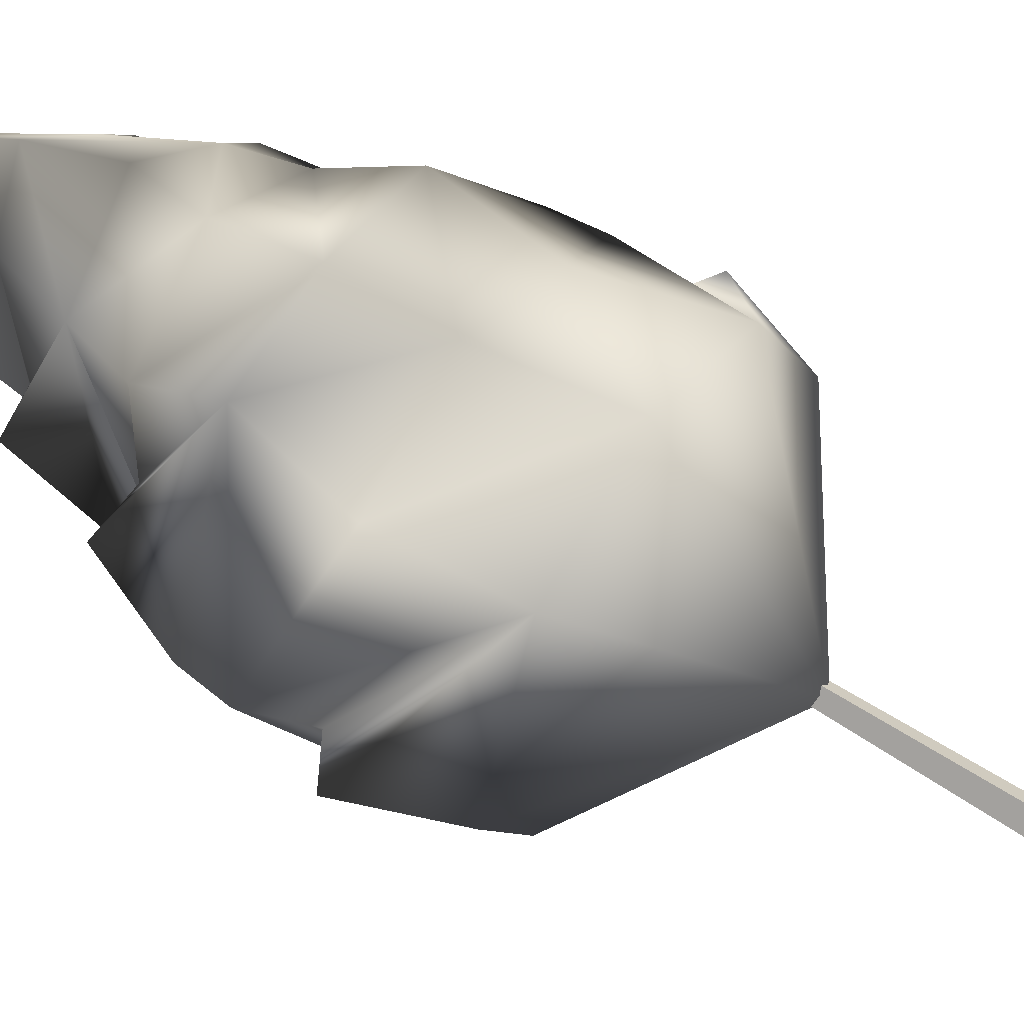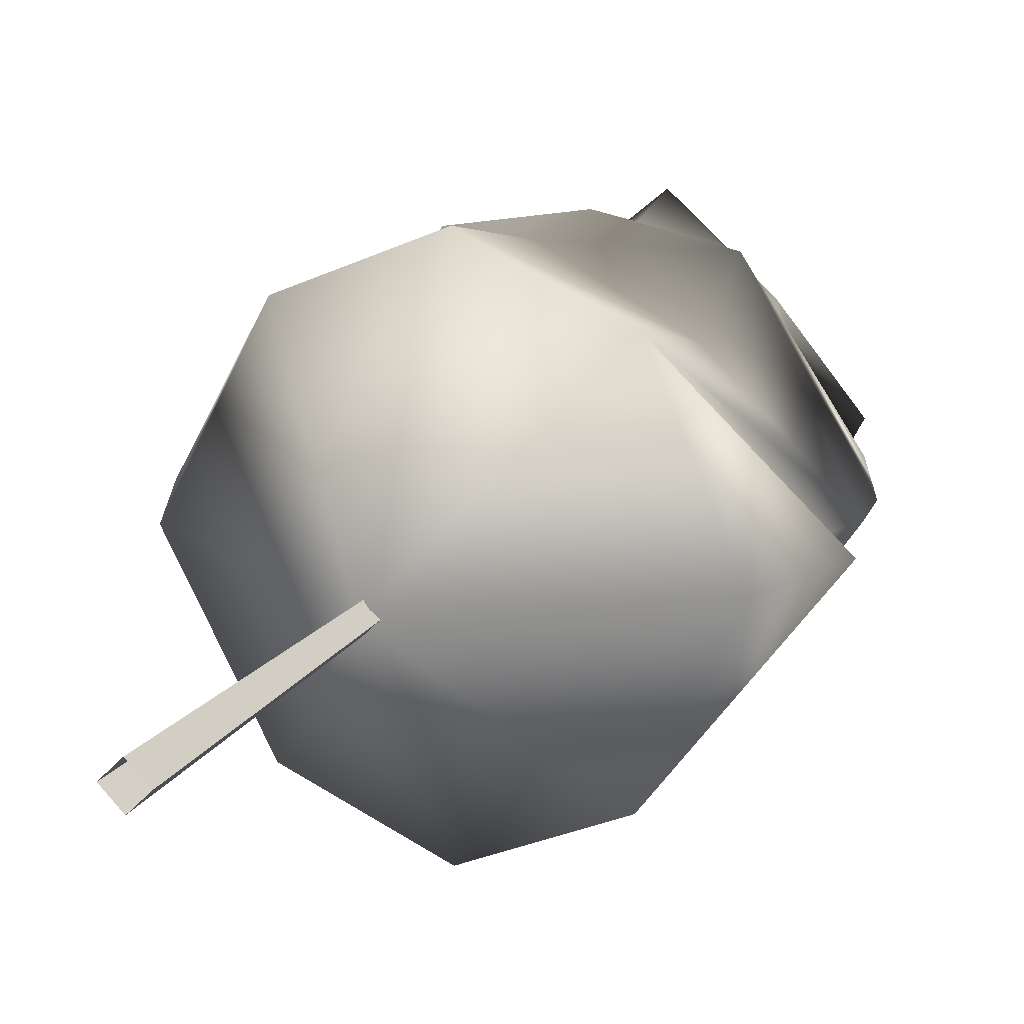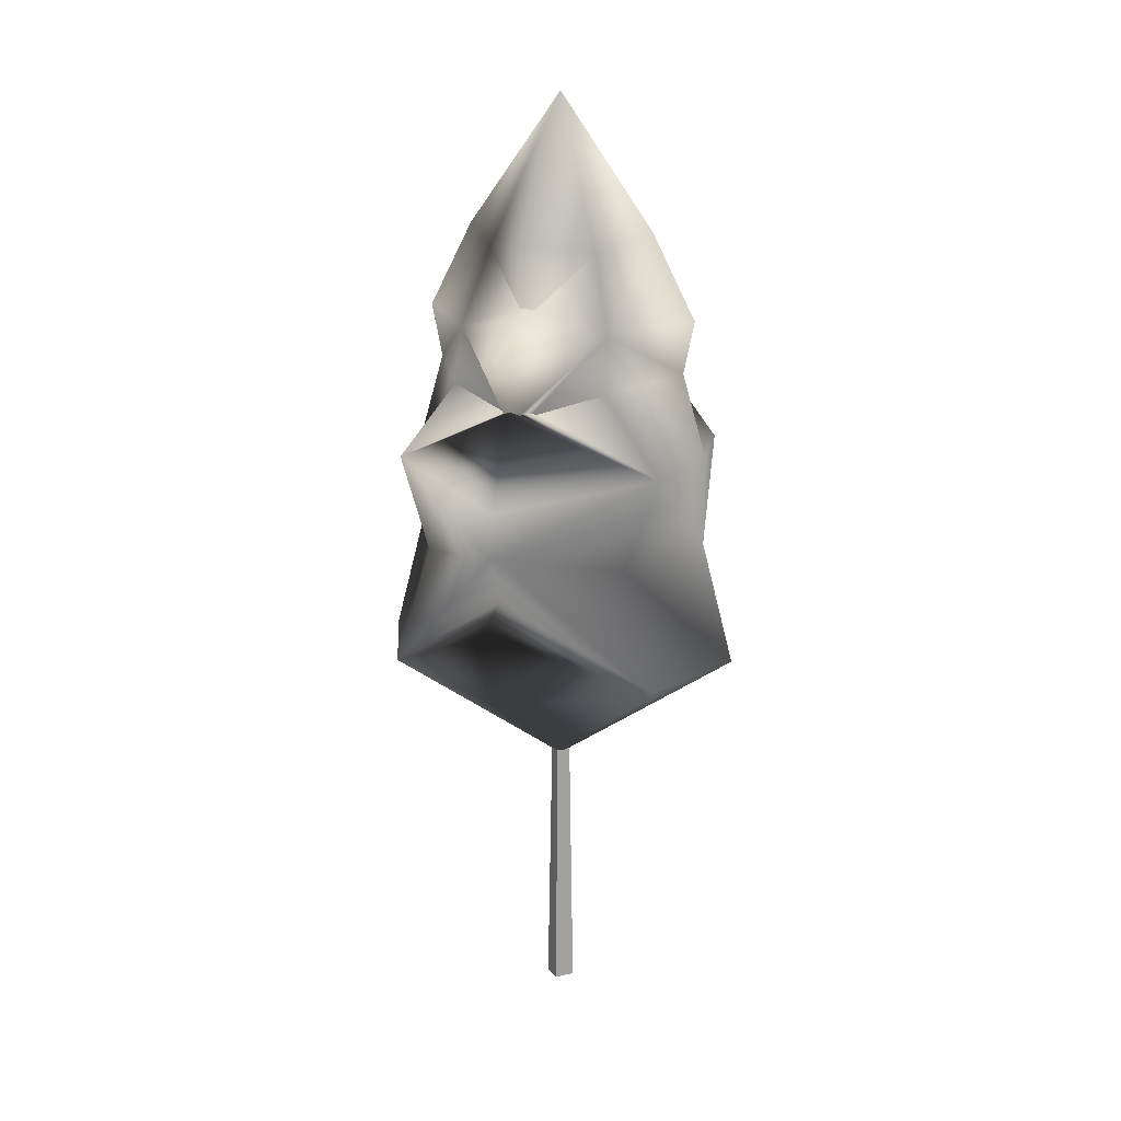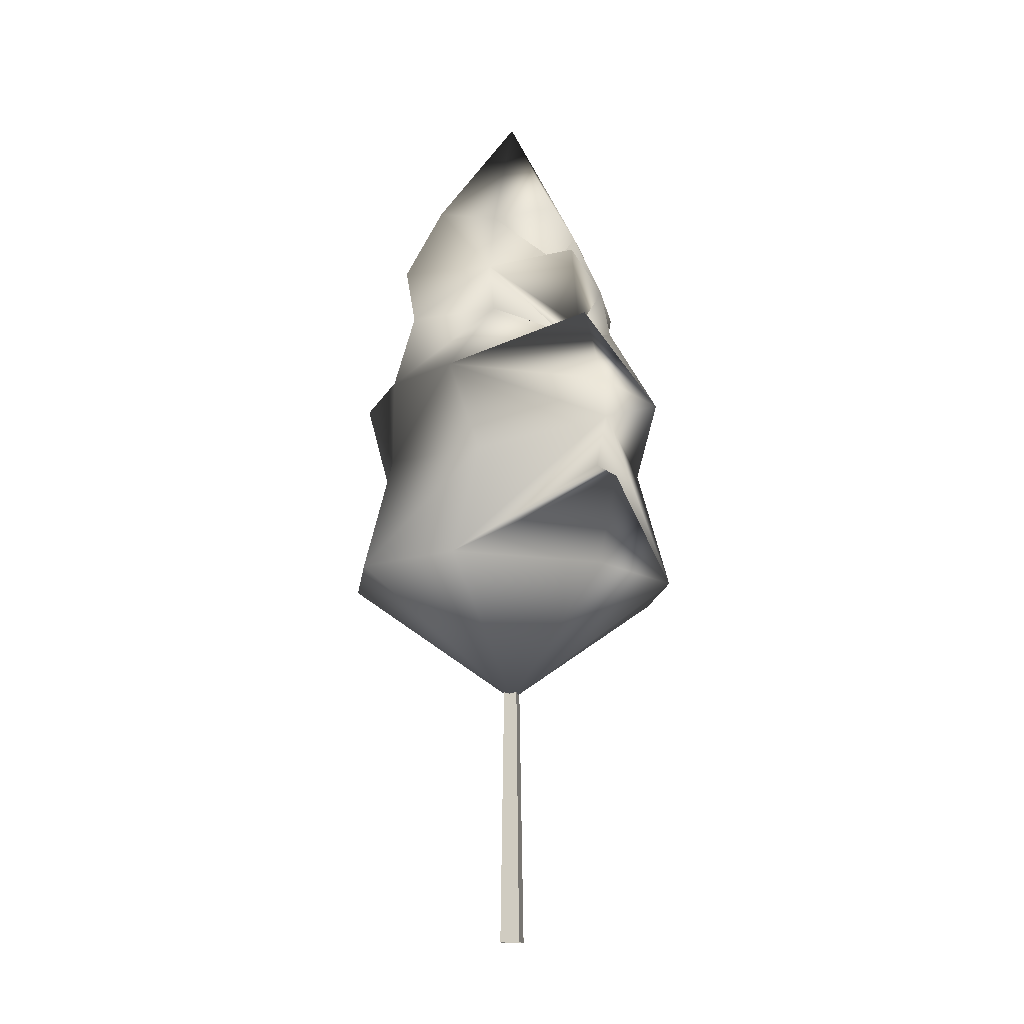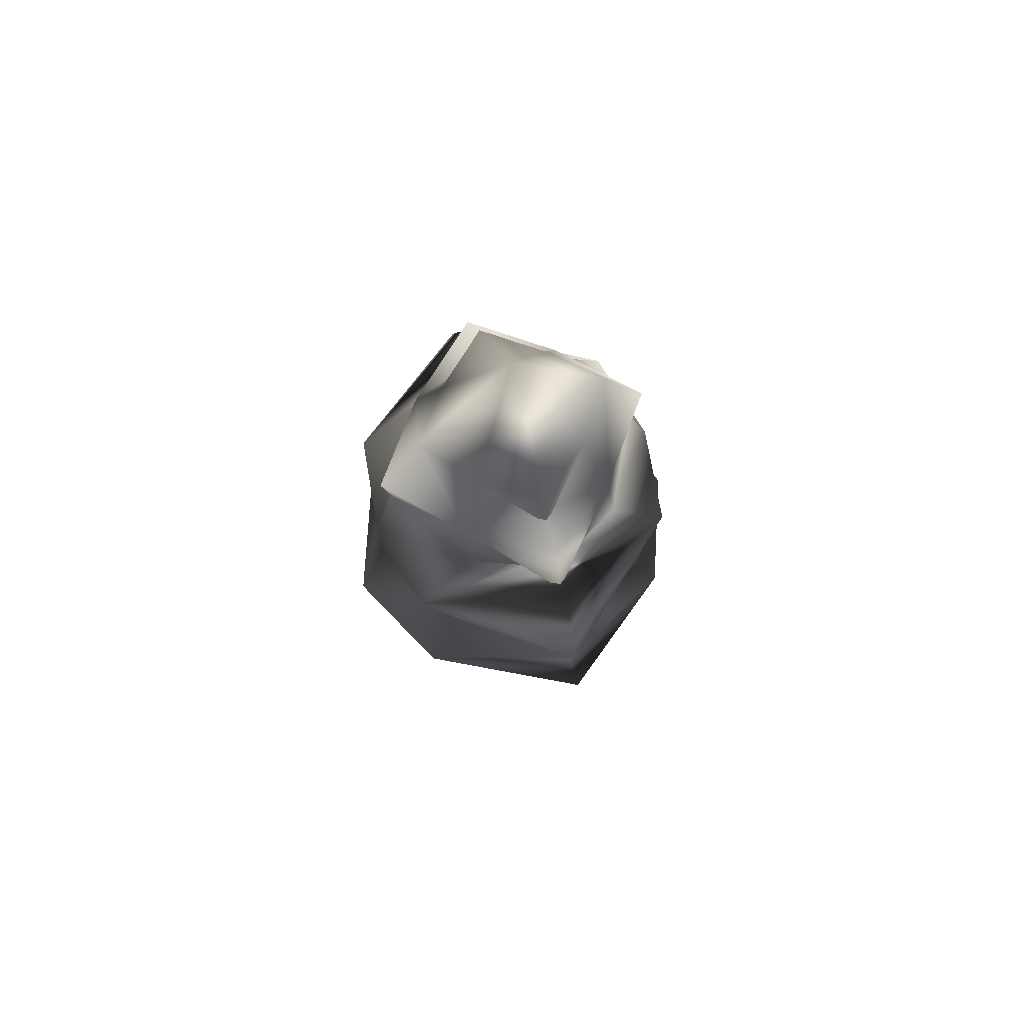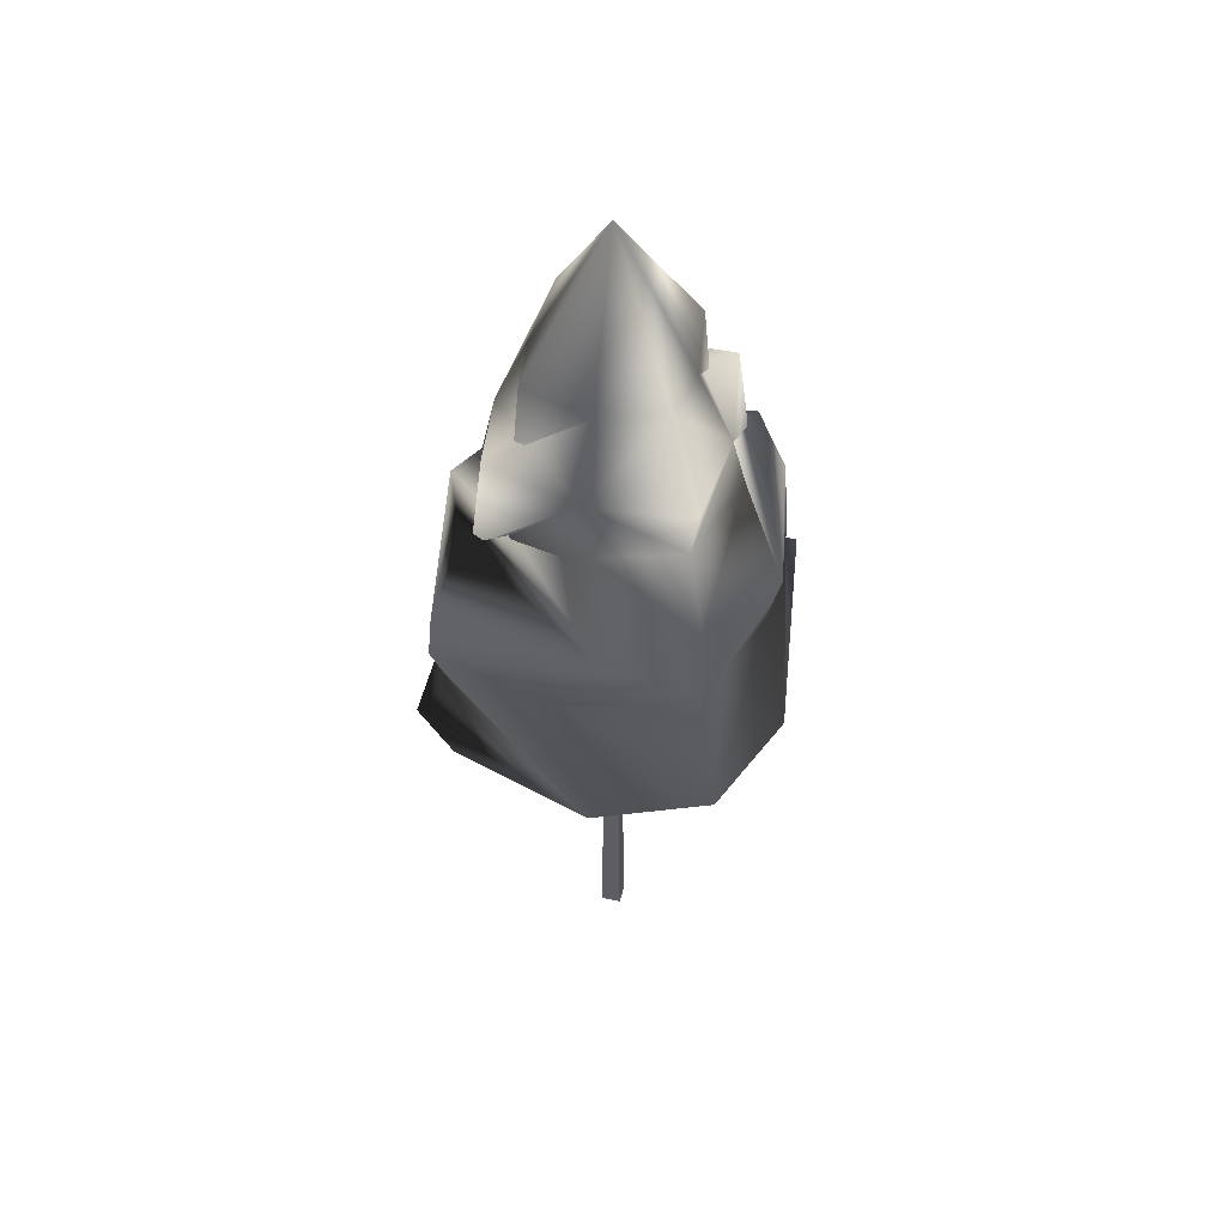
<metadata>
{"format":"obj","ext":"obj","renderer":"f3d","projection":"perspective","resolution":1024,"background":"white","views":[{"elev":60.0,"azim":-55.8,"up":"+Z"},{"elev":16.6,"azim":22.0,"up":"+Z"},{"elev":17.8,"azim":110.1,"up":"+Y"},{"elev":-16.0,"azim":-121.2,"up":"+Y"},{"elev":73.7,"azim":-110.4,"up":"+Y"},{"elev":49.6,"azim":149.4,"up":"+Y"}]}
</metadata>
<code>
o Cube.003_Cube.076
v 2.043 23.46 2.182
v 4.434 21.22 1.2e-05
v 4.043 23.73 1.6e-05
v -2.514 21.33 -2.339
v 0 21.59 -3.845
v 0 18.58 -4.741
v -2.985 18.47 -4.276
v 3.453 20.43 1.2e-05
v 0 10.94 -6.015
v 0 6.89 4e-06
v -3.505 10.94 -4.443
v 2.394 26.63 1.6e-05
v 0 31.08 2e-05
v 1.121 26.21 1.413
v 1.121 26.21 -1.413
v 2.689 23.91 1.6e-05
v 6.238 16.26 1.2e-05
v 5.538 14.26 8e-06
v 3.505 10.94 -4.443
v 2.719 23.84 1.6e-05
v 2.043 23.46 -2.182
v 3.245 15.07 3.017
v 3.505 10.94 4.443
v 6.943 13.18 8e-06
v 5.866 10.94 8e-06
v 0 10.94 6.015
v -3.505 10.94 4.443
v 6.079 17.65 1.2e-05
v 2.985 18.47 4.276
v -2.043 23.46 -2.182
v 0 23.62 -4.254
v 5.166 20.36 1.2e-05
v 2.514 21.33 2.339
v 0 21.59 3.845
v 0 18.58 4.741
v 2.514 21.33 -2.339
v 0 26.57 2.691
v 0 23.62 4.254
v -6.943 13.18 8e-06
v -5.866 10.94 8e-06
v -6.079 17.65 1.2e-05
v -6.238 16.26 1.2e-05
v -2.985 18.47 4.276
v 2.985 18.47 -4.276
v -2.719 23.84 1.6e-05
v -4.043 23.73 1.6e-05
v -3.469 20.38 1.2e-05
v -3.461 20.4 1.2e-05
v 0.5528 -4.226 -1e-05
v 0 27.55 -0.03904
v 0 -4.226 0.5528
v -5.538 14.26 8e-06
v -5.166 20.36 1.2e-05
v 3.461 20.4 1.2e-05
v 0 -4.226 -0.5528
v 0 15.23 4.723
v -3.453 20.43 1.2e-05
v -4.434 21.22 1.2e-05
v 0 15.23 -4.723
v -3.245 15.07 -3.017
v -1.121 26.21 1.413
v -2.043 23.46 2.182
v -2.514 21.33 2.339
v -3.245 15.07 3.017
v 3.469 20.38 1.2e-05
v 3.245 15.07 -3.017
v -2.394 26.63 1.6e-05
v -0.5528 -4.226 -1e-05
v -2.689 23.91 1.6e-05
v -1.121 26.21 -1.413
v 0 26.57 -2.691
v 2.871 23.75 2.864
v 5.439 20.75 1.2e-05
v 4.9 24.44 1.6e-05
v -3.391 21.64 -2.949
v 0 21.88 -4.918
v 0 18.75 -5.84
v -3.608 18.66 -5.177
v 4.565 20.43 1.2e-05
v 0 10.63 -7.082
v 0 5.778 3e-06
v -4.171 10.58 -5.257
v 3.456 26.96 1.6e-05
v 0 32.19 2e-05
v 1.939 26.56 2.081
v 1.939 26.56 -2.081
v 3.726 24.31 1.6e-05
v 7.35 16.23 1.2e-05
v 6.649 14.33 8e-06
v 4.171 10.58 -5.257
v 3.313 24.78 1.6e-05
v 2.871 23.75 -2.864
v 3.875 15.17 3.928
v 4.171 10.58 5.257
v 8.006 13.51 8e-06
v 6.744 10.26 7e-06
v 0 10.63 7.082
v -4.171 10.58 5.257
v 7.169 17.87 1.2e-05
v 3.608 18.66 5.177
v -2.871 23.75 -2.864
v 0 23.9 -5.328
v 5.852 21.23 1.2e-05
v 3.391 21.64 2.949
v 0 21.88 4.918
v 0 18.75 5.84
v 3.391 21.64 -2.949
v 0 27.14 3.646
v 0 23.9 5.328
v -8.006 13.51 8e-06
v -6.744 10.26 7e-06
v -7.169 17.87 1.2e-05
v -7.35 16.23 1.2e-05
v -3.608 18.66 5.177
v 3.608 18.66 -5.177
v -3.313 24.78 1.6e-05
v -4.9 24.44 1.6e-05
v -4.184 21.23 1.2e-05
v -4.524 20.73 1.2e-05
v -6.649 14.33 8e-06
v -5.852 21.23 1.2e-05
v 4.524 20.73 1.2e-05
v 0 15.31 5.832
v -4.565 20.43 1.2e-05
v -5.439 20.75 1.2e-05
v 0 15.31 -5.832
v -3.875 15.17 -3.928
v -1.939 26.56 2.081
v -2.871 23.75 2.864
v -3.391 21.64 2.949
v -3.875 15.17 3.928
v 4.184 21.23 1.2e-05
v 3.875 15.17 -3.928
v -3.456 26.96 1.6e-05
v -3.726 24.31 1.6e-05
v -1.939 26.56 -2.081
v 0 27.14 -3.646
f 72 74 73
f 75 78 77 76
f 72 73 79
f 80 82 81
f 83 85 84
f 86 87 83
f 88 90 89
f 91 92 74
f 93 88 94
f 95 96 94
f 97 81 98
f 99 88 100
f 101 75 76 102
f 103 99 100
f 104 100 106 105
f 92 102 76 107
f 88 89 94
f 108 85 72 109
f 110 98 111
f 112 114 113
f 95 90 96
f 103 115 99
f 116 117 101
f 75 119 118 78
f 120 98 110
f 118 121 78
f 86 92 91 87
f 89 95 94
f 99 115 88
f 113 98 120
f 72 79 122 104
f 80 81 90
f 100 93 123 106
f 118 114 121
f 107 76 77 115
f 85 87 91 72
f 101 125 124
f 78 127 126 77
f 121 114 112
f 120 110 82
f 92 79 73
f 108 109 129 128
f 116 129 117
f 130 105 106 114
f 85 83 87
f 131 123 97 98
f 107 115 132 122
f 88 133 90
f 134 84 128
f 127 113 82
f 83 84 86
f 129 124 125
f 113 120 82
f 128 129 116 135
f 93 94 97 123
f 129 125 117
f 101 117 125
f 112 113 78
f 121 112 78
f 134 136 84
f 115 77 126 133
f 130 114 118 119
f 92 73 74
f 136 135 116 101
f 137 102 92 86
f 132 115 103
f 92 107 122 79
f 97 94 81
f 137 136 101 102
f 132 103 100
f 89 90 95
f 98 81 111
f 127 82 80 126
f 128 135 134
f 128 84 108
f 91 74 72
f 113 131 98
f 110 111 82
f 94 96 81
f 129 130 119 124
f 136 134 135
f 129 109 105 130
f 72 104 105 109
f 104 122 132 100
f 136 137 84
f 82 111 81
f 114 106 123 131
f 133 126 80 90
f 86 84 137
f 90 81 96
f 101 124 119 75
f 85 108 84
f 114 131 113
f 100 88 93
f 115 133 88
f 78 113 127
f 1 2 3
f 4 5 6 7
f 1 8 2
f 9 10 11
f 12 13 14
f 15 12 16
f 17 18 19
f 20 3 21
f 22 23 17
f 24 23 25
f 26 27 10
f 28 29 17
f 30 31 5 4
f 32 29 28
f 33 34 35 29
f 21 36 5 31
f 17 23 18
f 37 38 1 14
f 39 40 27
f 41 42 43
f 24 25 19
f 32 28 44
f 45 30 46
f 4 7 47 48
f 49 50 51
f 52 39 27
f 47 7 53
f 15 16 20 21
f 18 23 24
f 28 17 44
f 42 52 27
f 1 33 54 8
f 9 19 10
f 49 55 50
f 29 35 56 22
f 47 53 43
f 36 44 6 5
f 14 1 20 16
f 30 57 58
f 7 6 59 60
f 53 41 43
f 52 11 39
f 21 2 8
f 37 61 62 38
f 45 46 62
f 63 43 35 34
f 14 16 12
f 64 27 26 56
f 36 54 65 44
f 17 19 66
f 67 61 13
f 68 50 55
f 68 51 50
f 60 11 42
f 12 15 13
f 62 58 57
f 42 11 52
f 61 69 45 62
f 22 56 26 23
f 62 46 58
f 30 58 46
f 41 7 42
f 53 7 41
f 67 13 70
f 44 66 59 6
f 63 48 47 43
f 21 3 2
f 70 30 45 69
f 71 15 21 31
f 65 32 44
f 21 8 54 36
f 26 10 23
f 71 31 30 70
f 65 29 32
f 18 24 19
f 27 40 10
f 60 59 9 11
f 61 67 69
f 61 37 13
f 20 1 3
f 42 27 64
f 39 11 40
f 23 10 25
f 62 57 48 63
f 70 69 67
f 62 63 34 38
f 1 38 34 33
f 33 29 65 54
f 70 13 71
f 11 10 40
f 43 64 56 35
f 66 19 9 59
f 15 71 13
f 19 25 10
f 30 4 48 57
f 14 13 37
f 43 42 64
f 29 22 17
f 44 17 66
f 7 60 42

</code>
